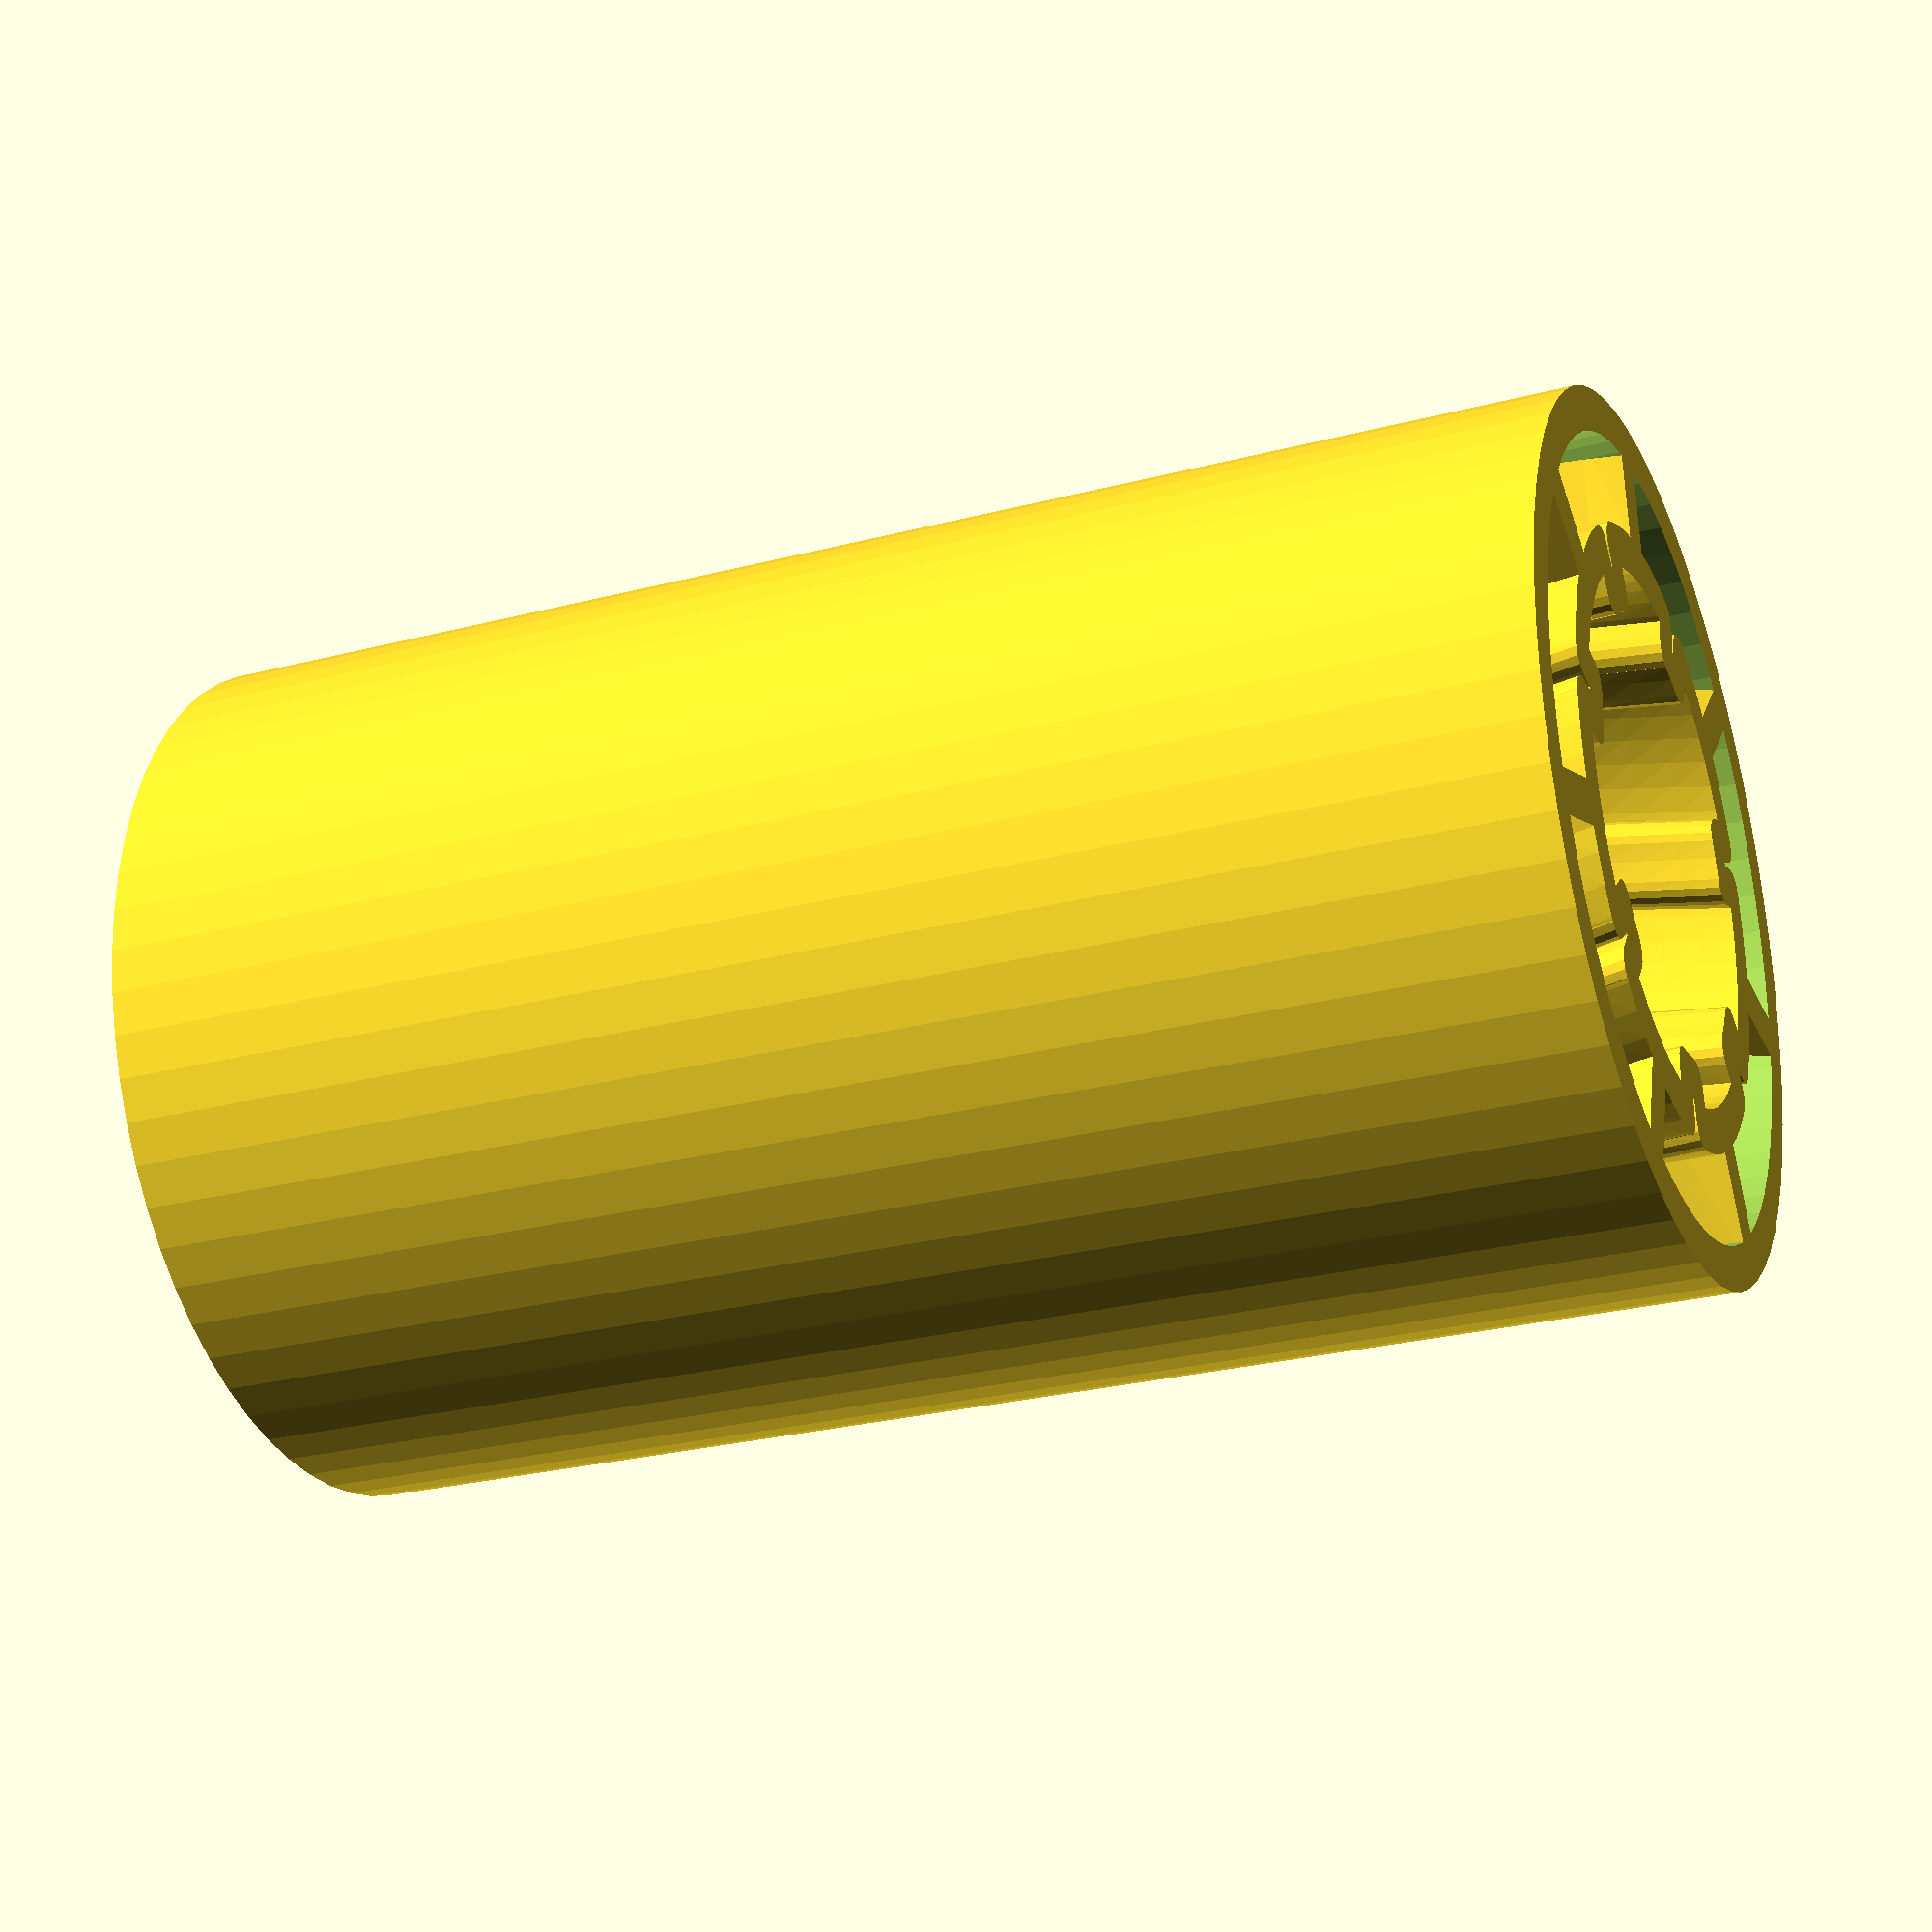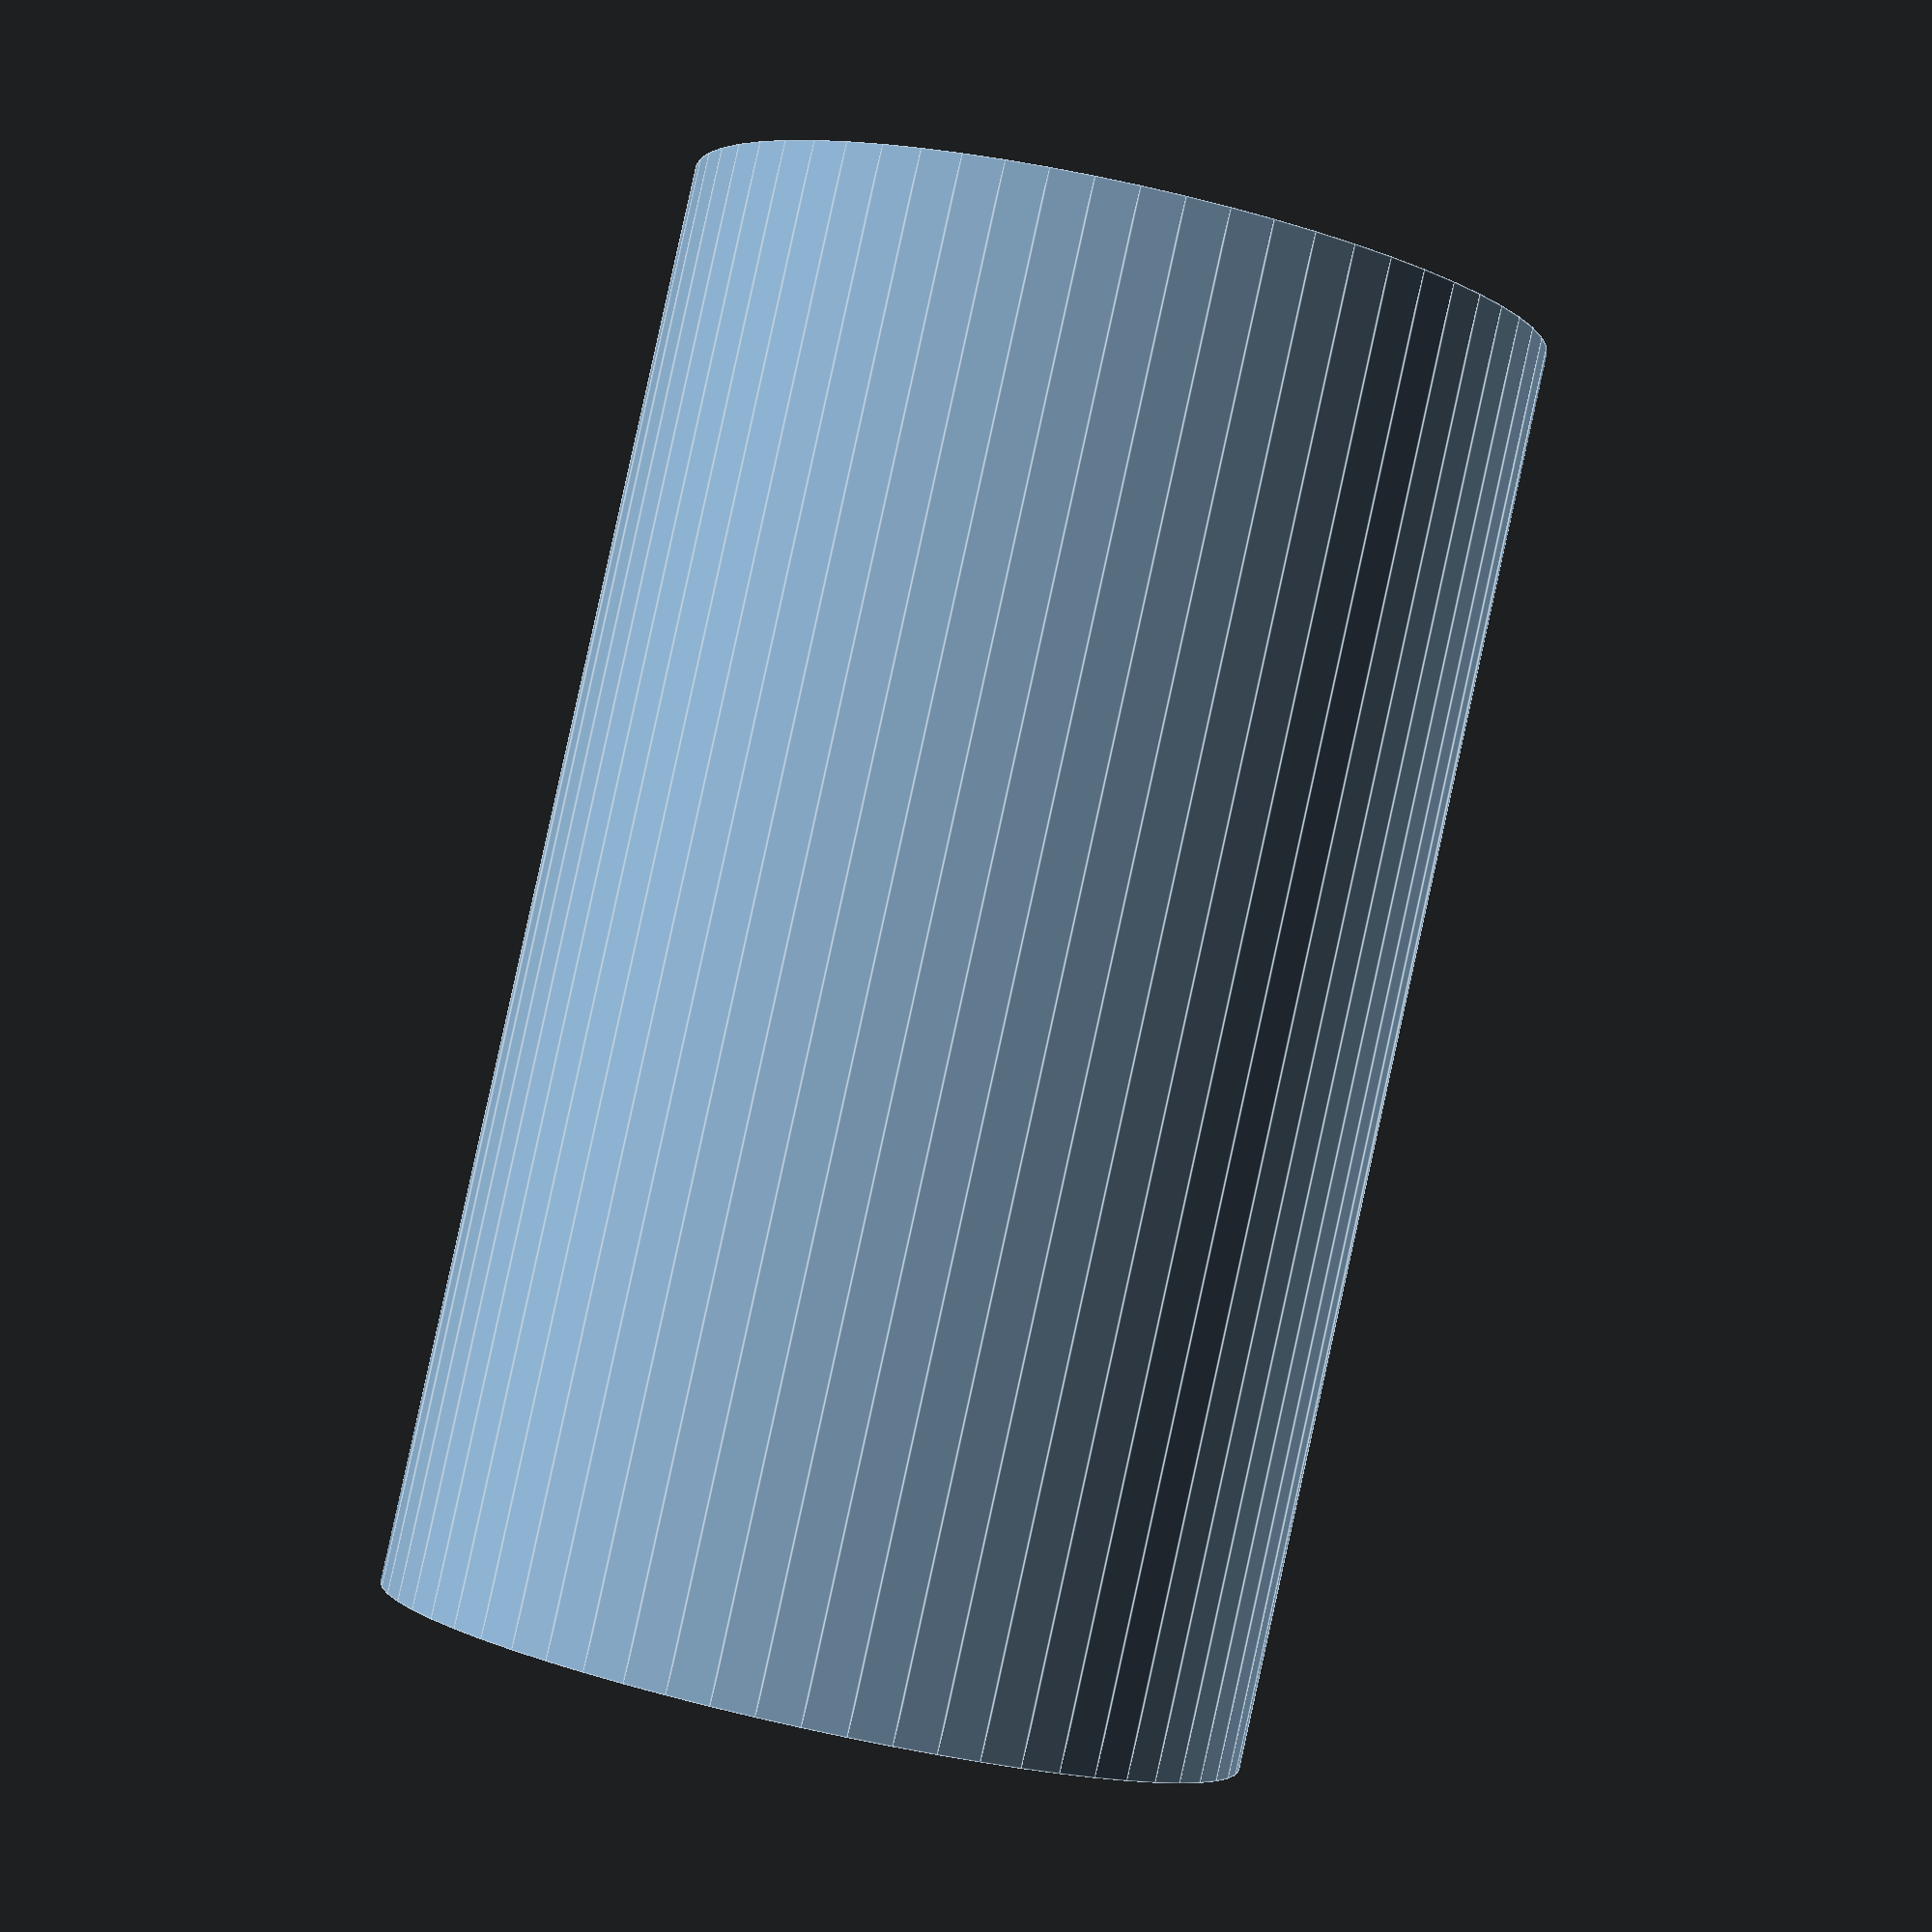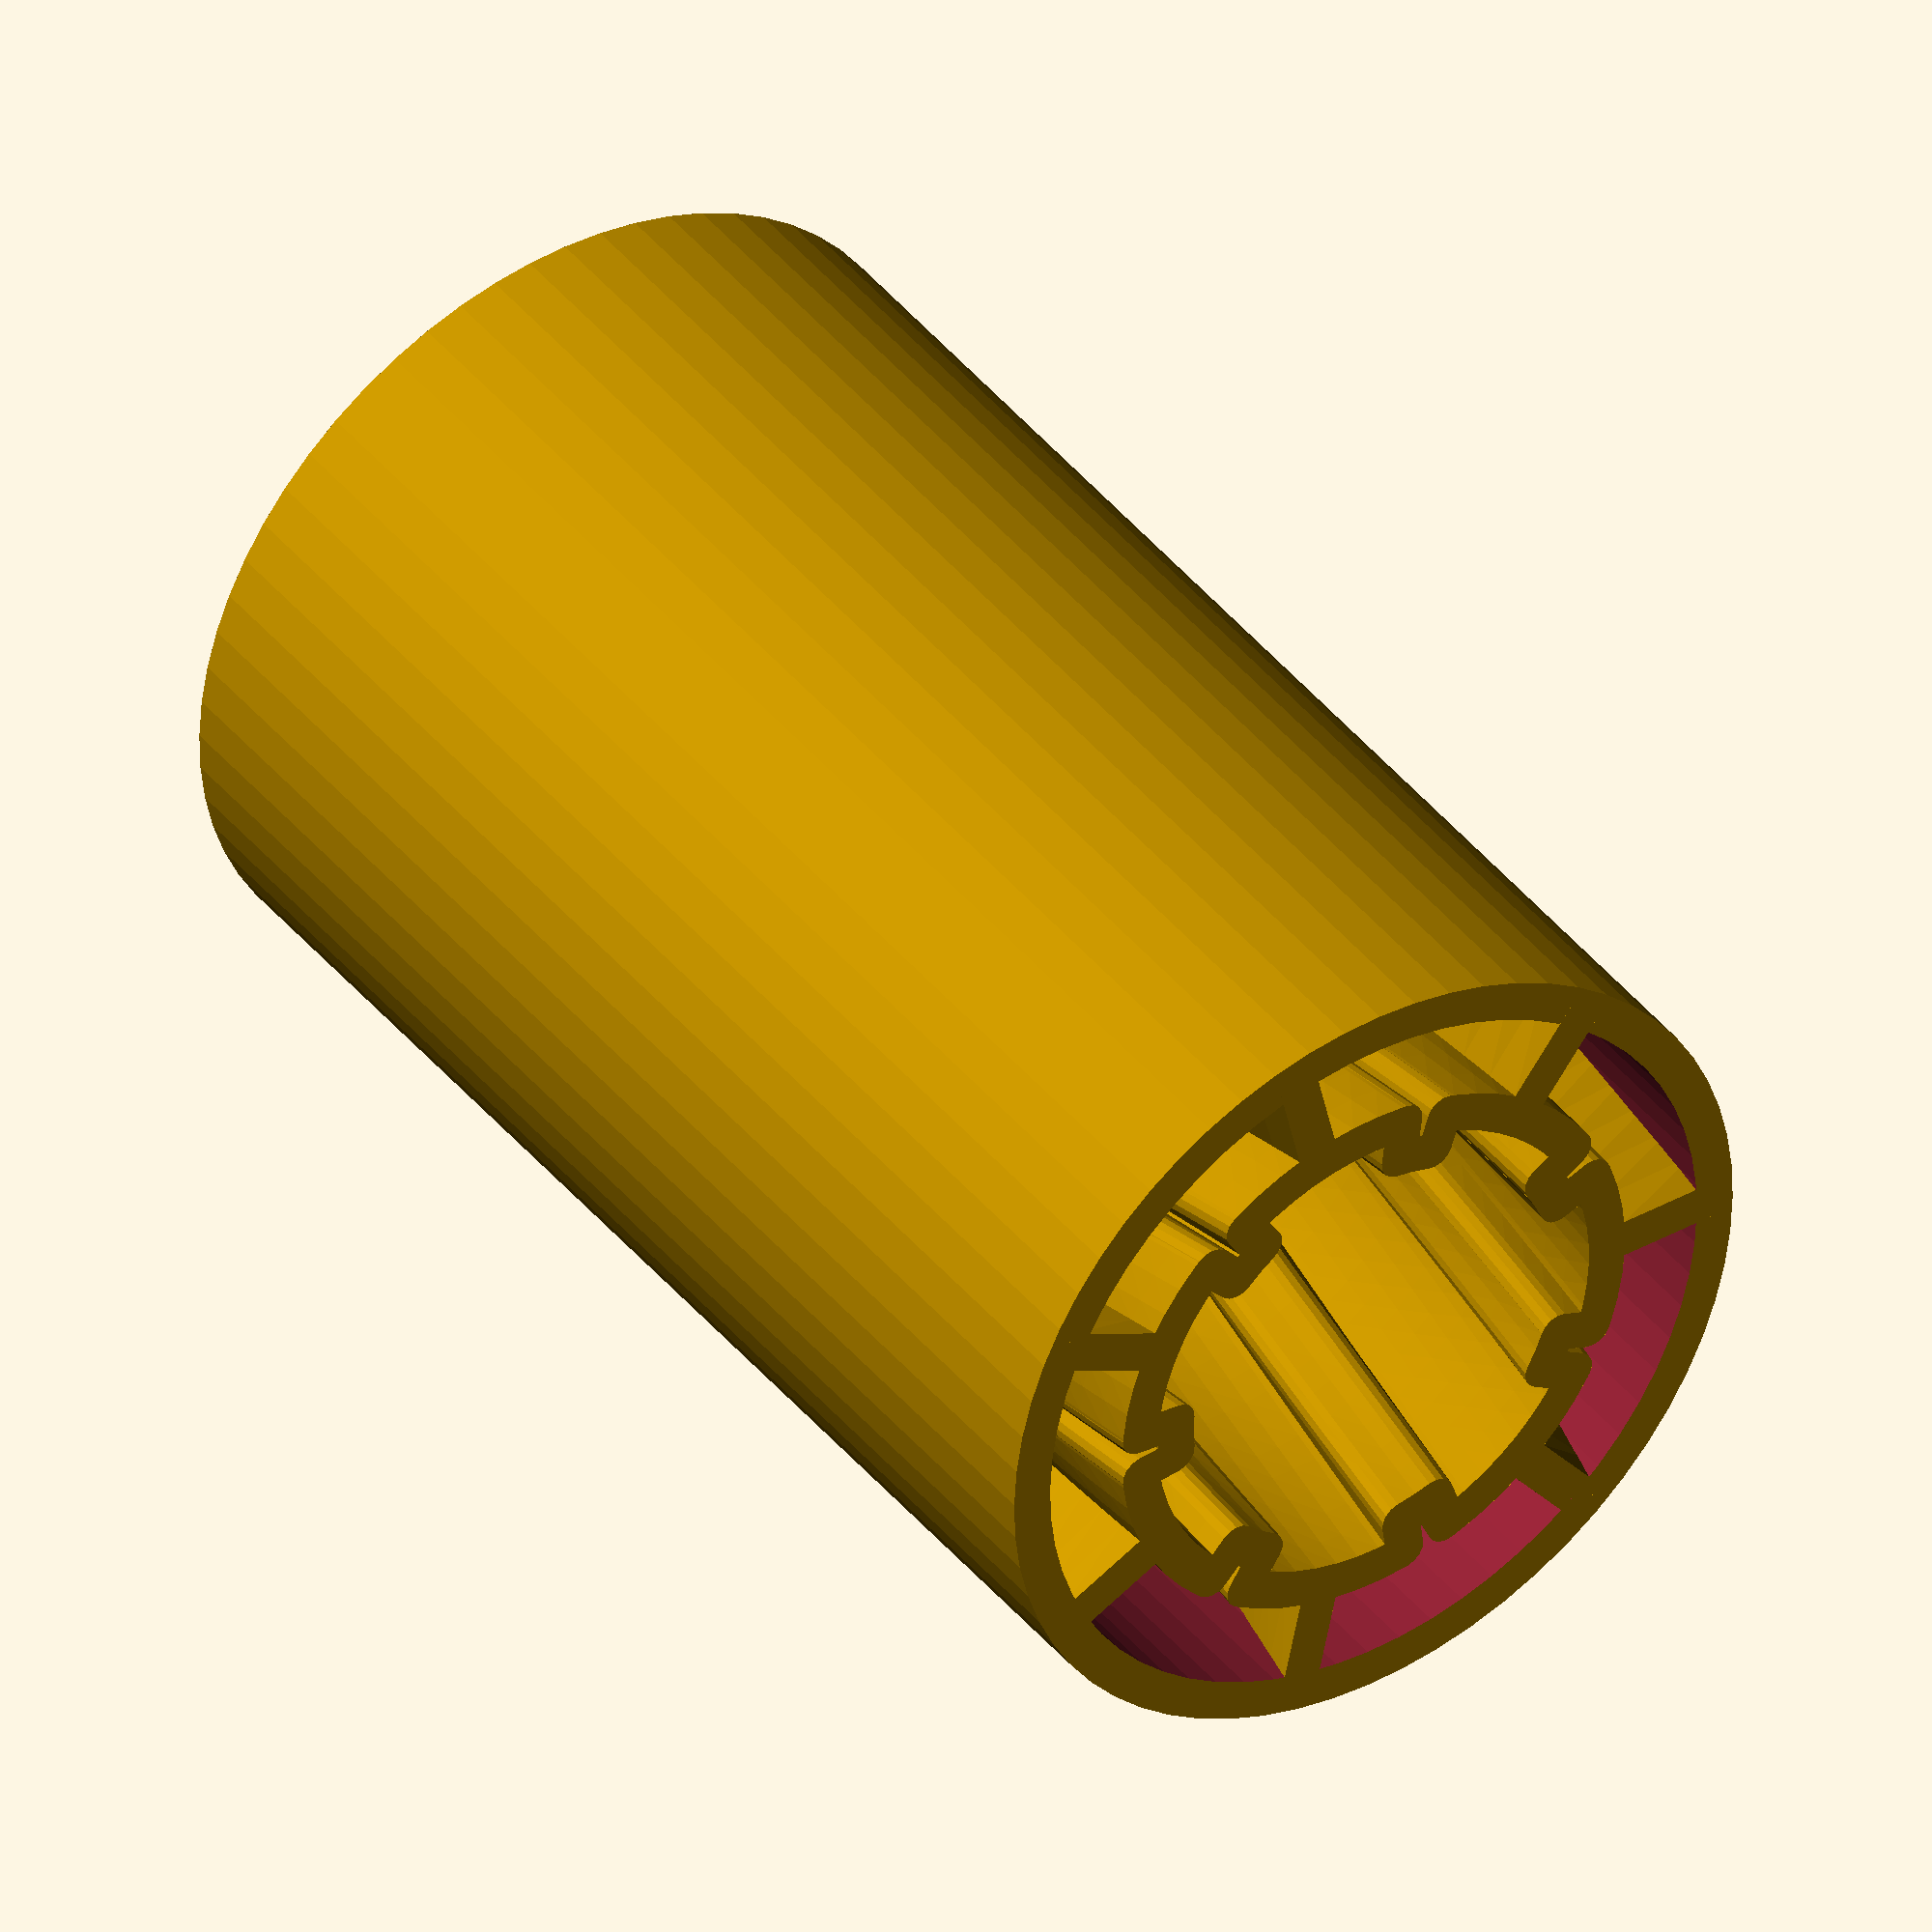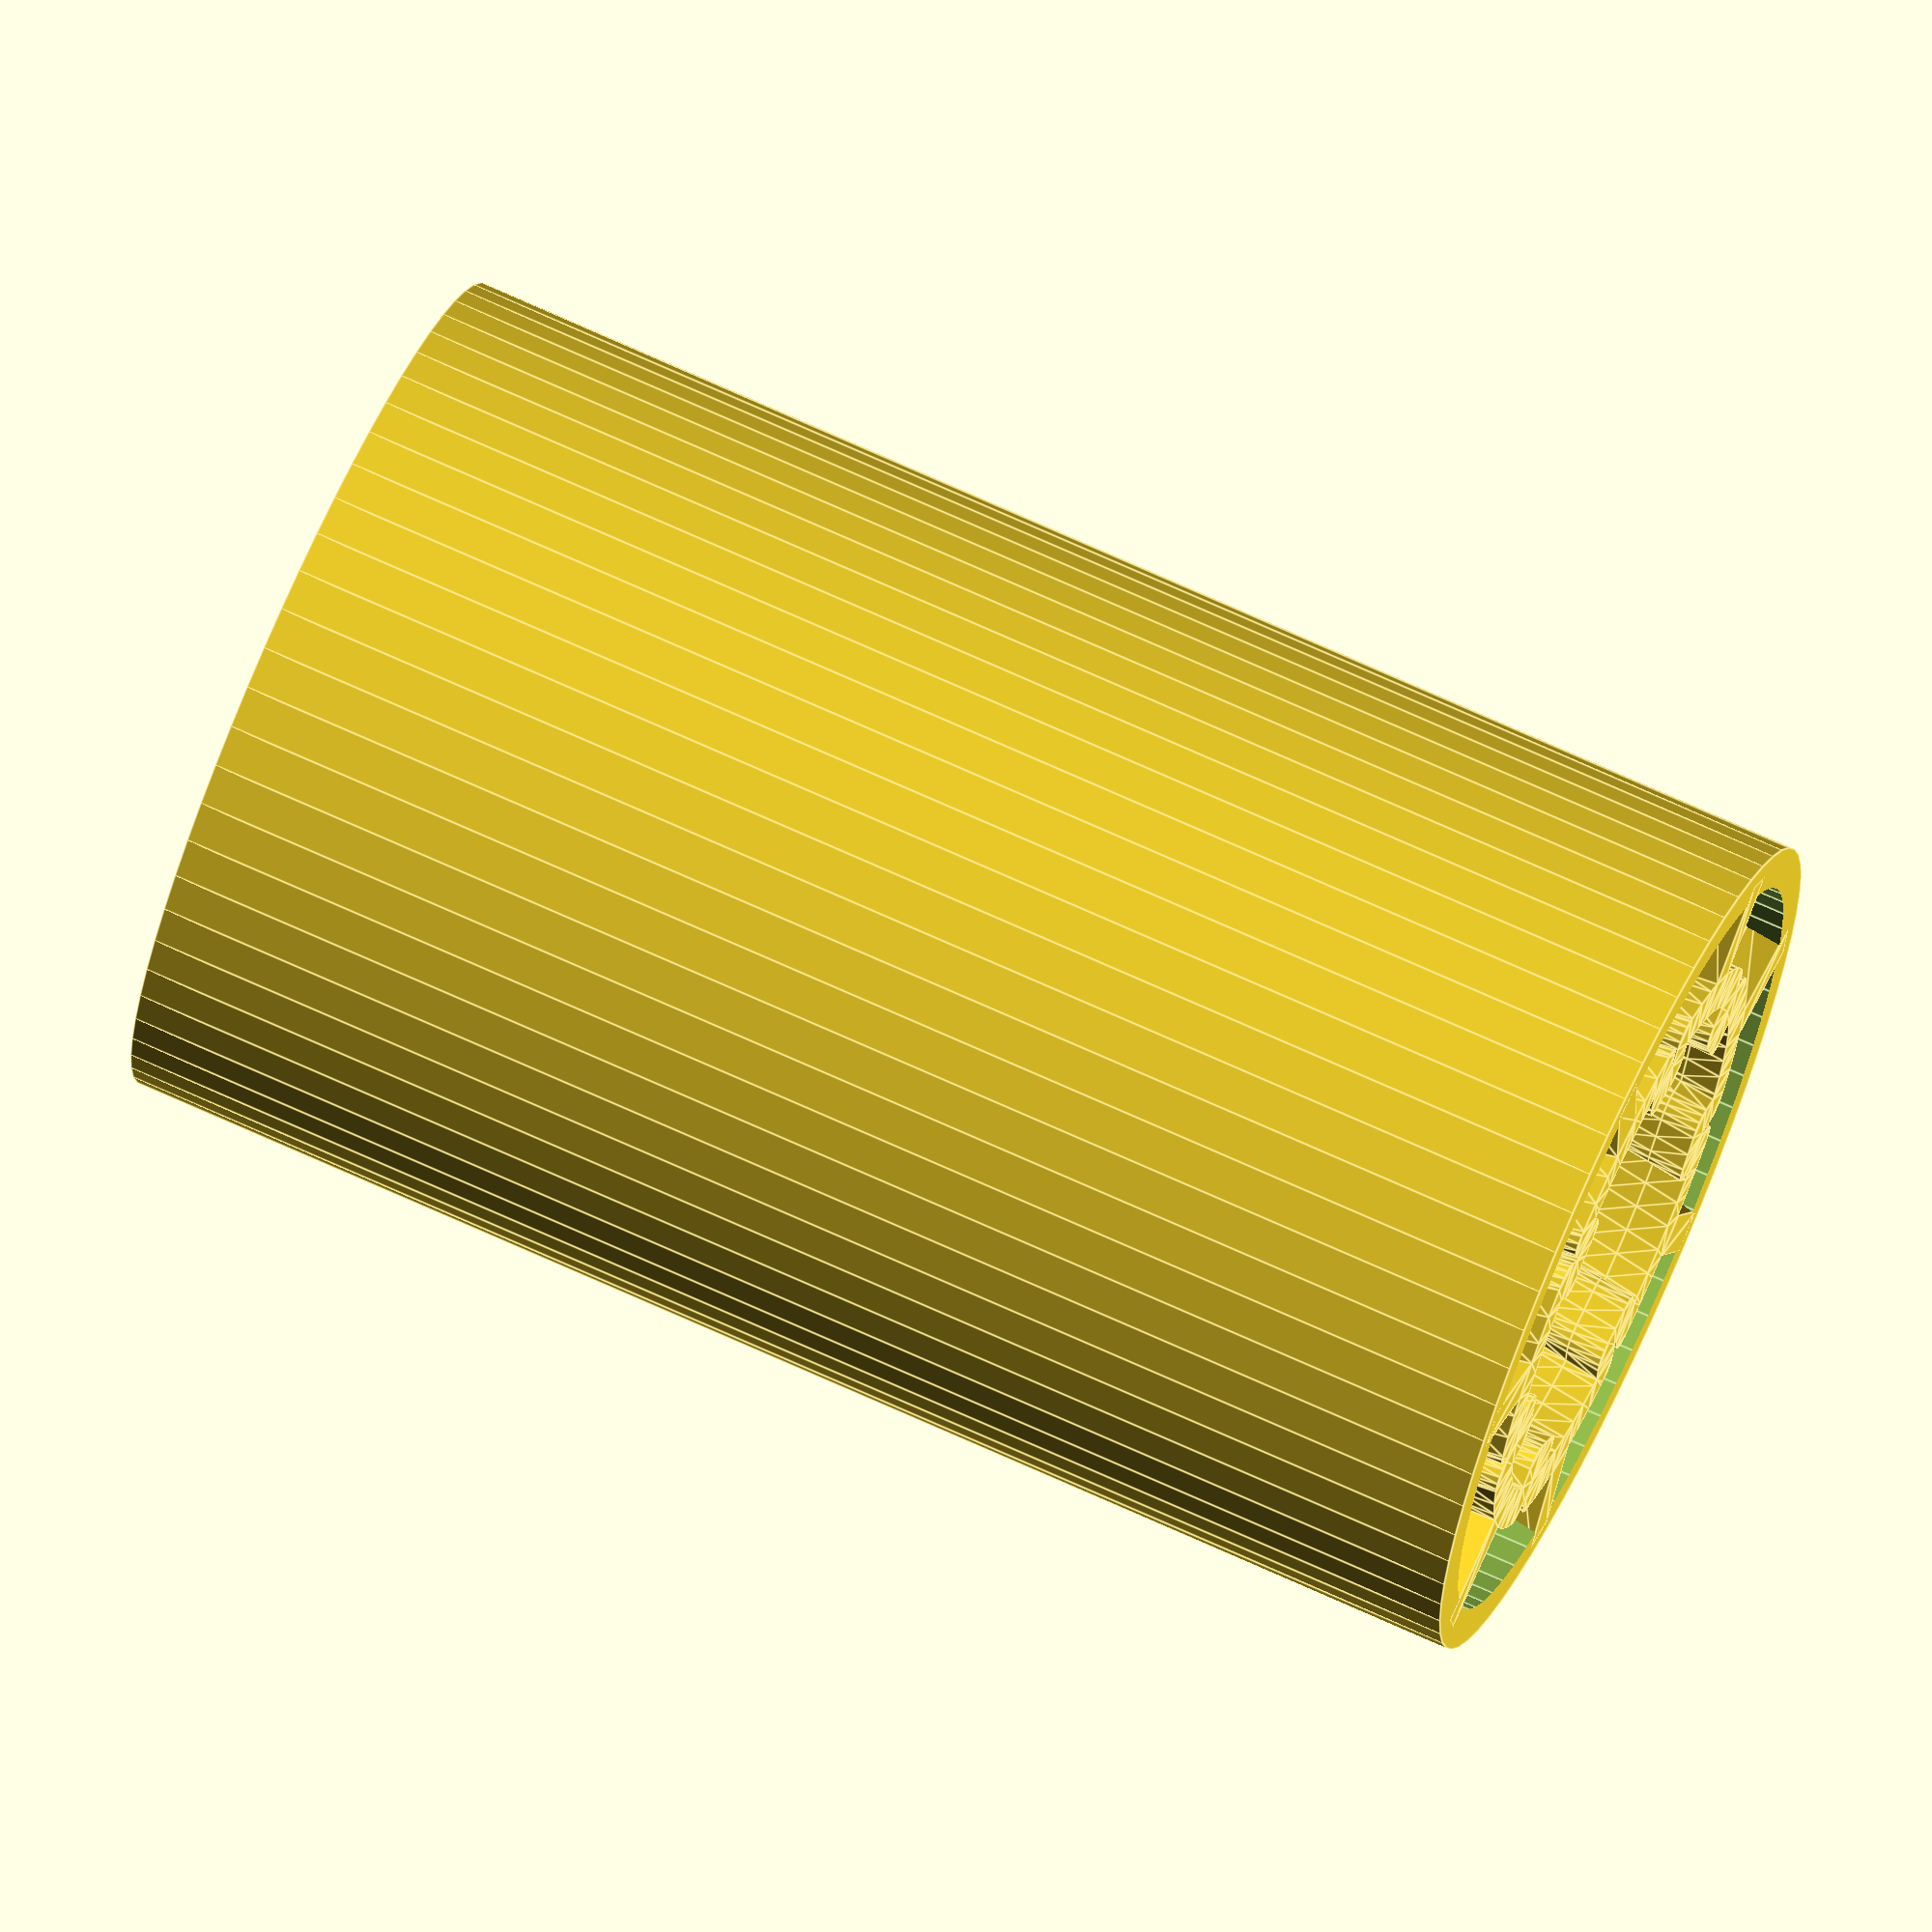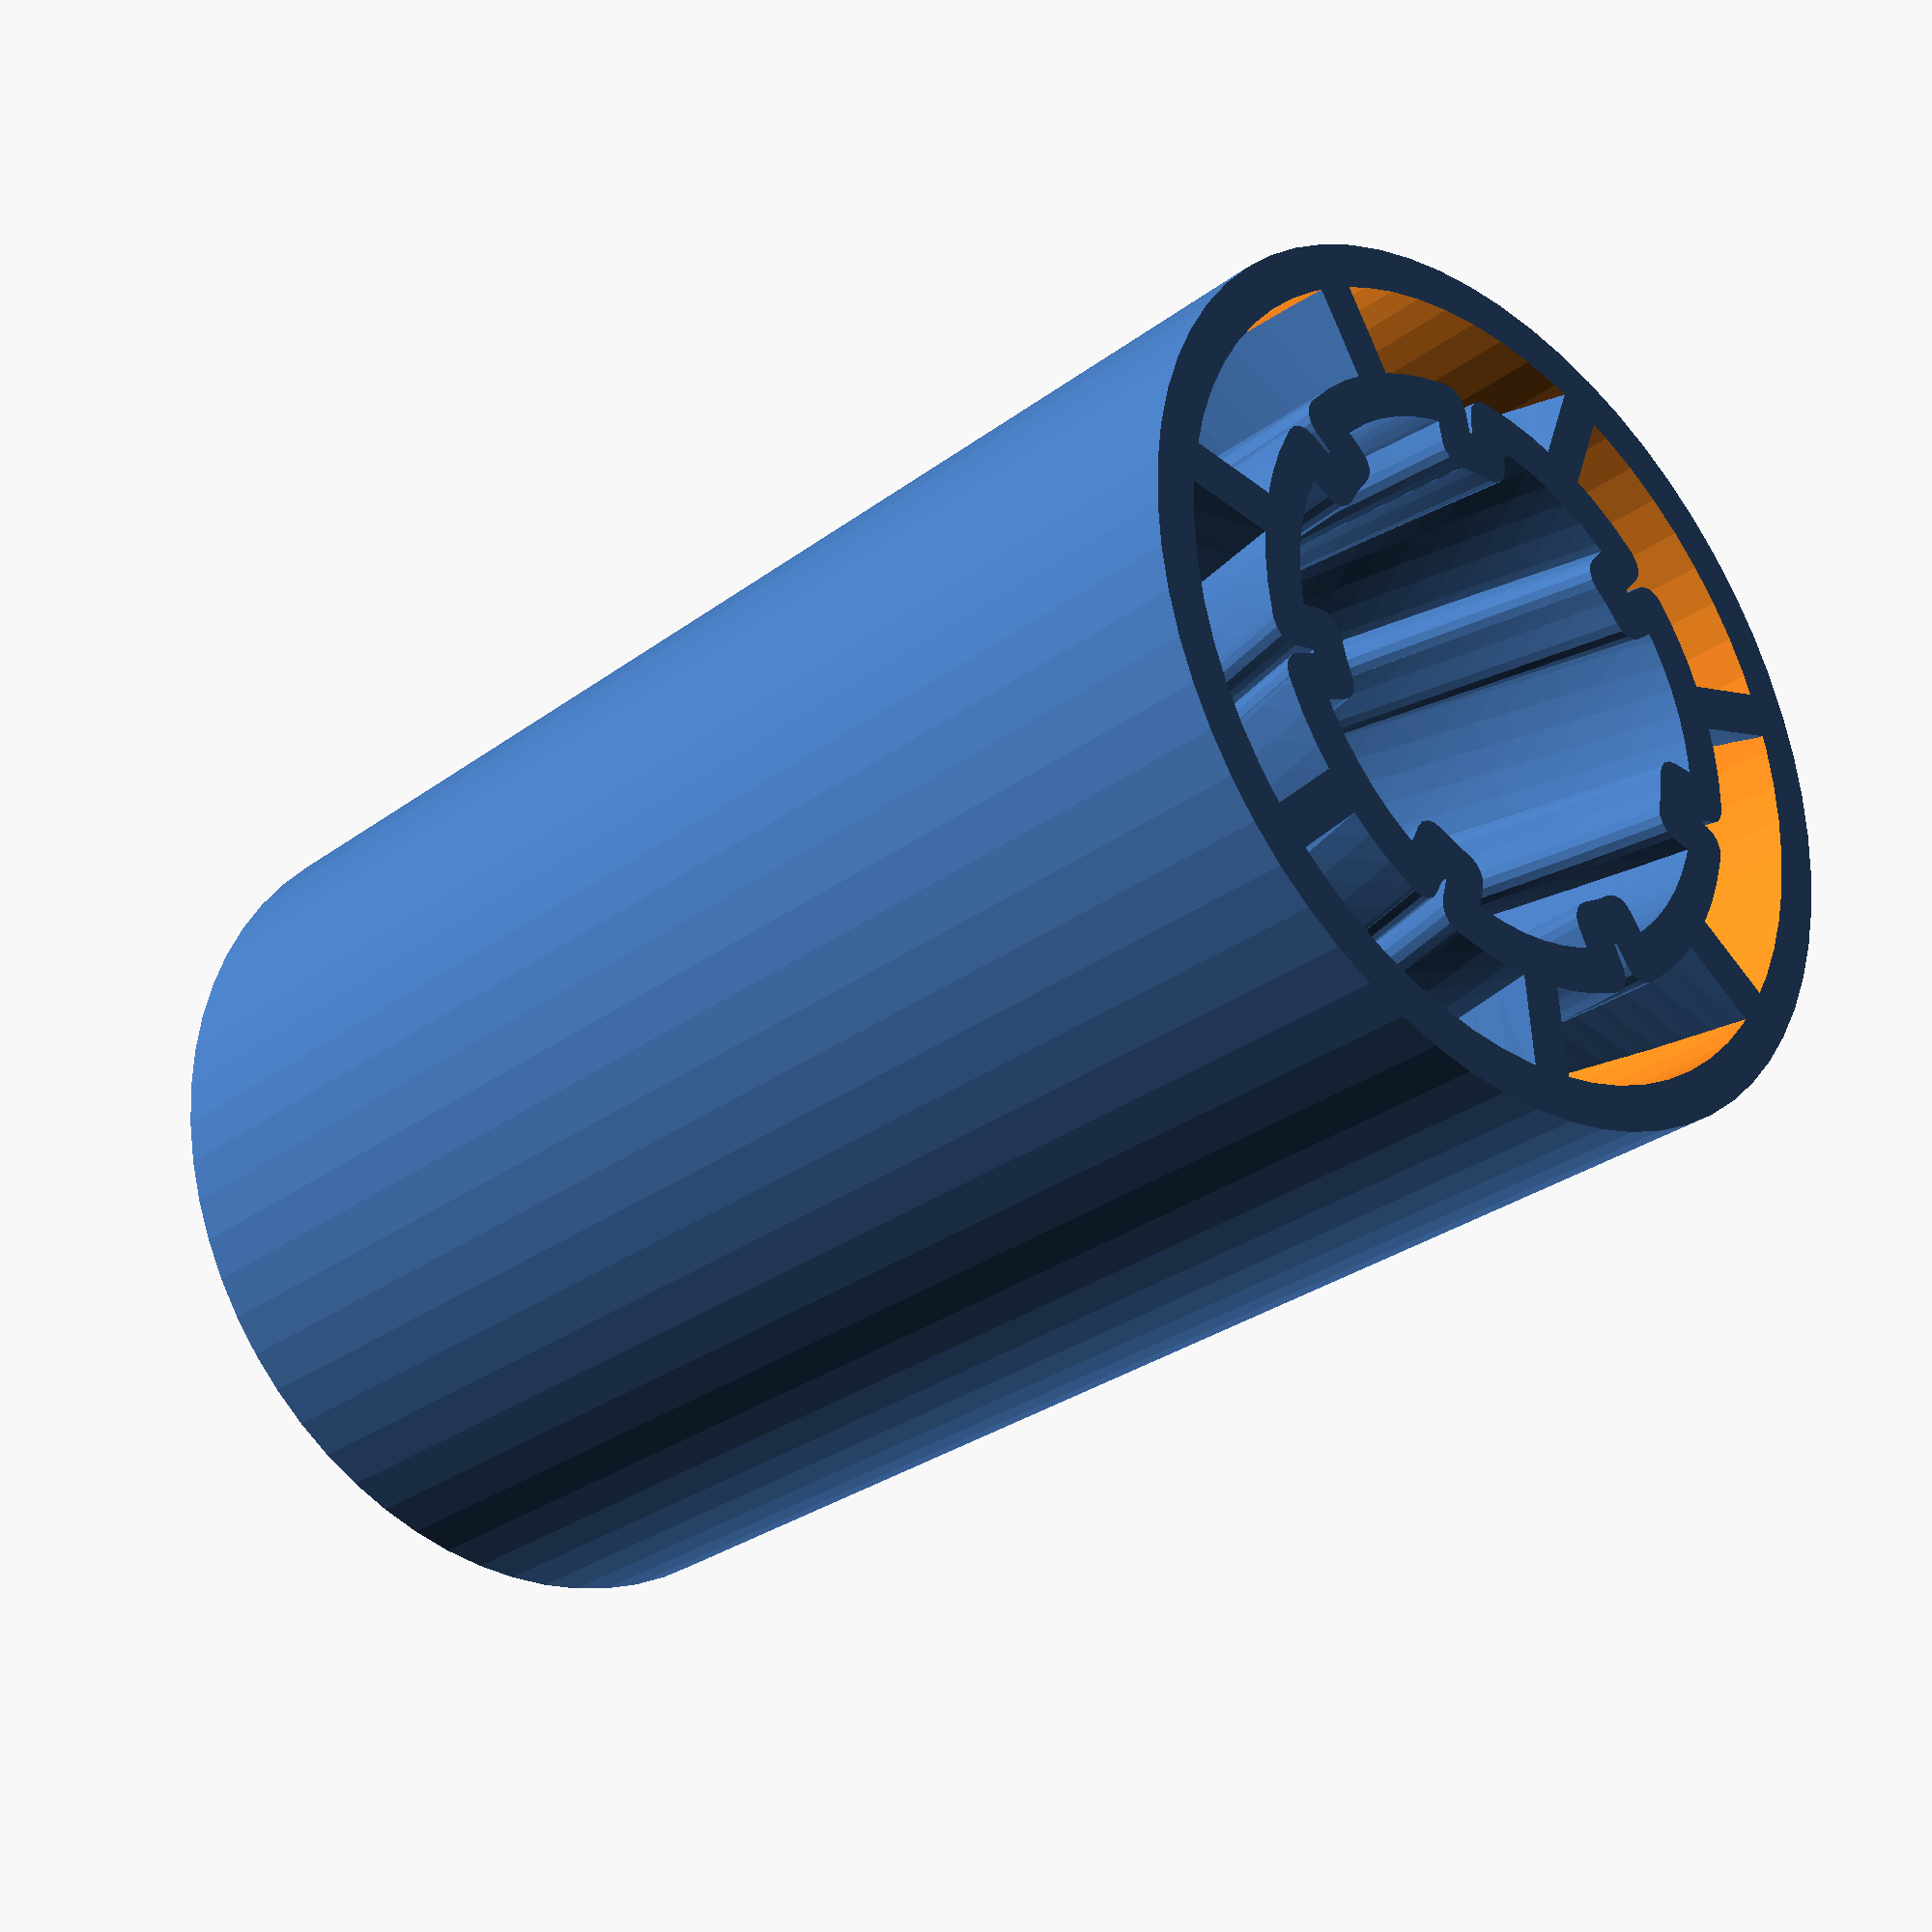
<openscad>



// LM8UU
/*
lm8uu_od = 15;
lm8uu_length = 24;
lm8uu_id = 8.1;
/**/

// LME8UU
/*
lm8uu_od = 16
lm8uu_length = 25
lm8uu_id = 8.1
/**/


// these values should be copied from your slicing program

layer_height = 0.2;

// SKEINFORGE calculates extrusion_width = layer_height * perimeter_width_over_thickness
// SFACT exposes this directly
// SLIC3R lists extrusion width in the header of exported gcode files as "single wall width"
//  it also allows you to specify as extrusion_width = layer_height * extrusion_width_ratio if you want to force it

extrusion_width = 0.3;

// this should also come from your slicing program, however it's usually an internal value. Most use approximately 0.15

overlap_ratio = 0.15;

// leave this as is, or punch in a value if you have an exact figure in mind
//wall_width = extrusion_width * 2 - extrusion_width * overlap_ratio;
wall_width=0.6;

echo("wall_width: ",wall_width);

// this is how many points of contact we have
fins = 7;

// this is how long the points of contact are vs the space between them
// if you make it too small, there's no gaps in the middle ring and we lose the springiness

contact_percent = 20;

// this is how far around the fins twist.
// 100% = the head of one overlaps the tail of the next one
twist_percent = 100;

/****************************************************
  you shouldn't need to touch anything below here
*****************************************************/

// make sure all the circles have parallel segments
//$fn=64;

$fn=64;

module bushing(lm8uu_od=18, lm8uu_length=20, lm8uu_id=12.4) {
  union() {
    // outer ring
    difference() {
      cylinder(r=lm8uu_od / 2, h=lm8uu_length - layer_height);
      translate([0, 0, -1]) cylinder(r=lm8uu_od / 2 - wall_width, h=lm8uu_length + 2);
    }

    // inner extruded profile
    linear_extrude(height = lm8uu_length - layer_height, twist=360 / fins * twist_percent / 100, slices = (lm8uu_length - layer_height) * 2)
      for (i=[0:fins - 1])
        rotate(360 / fins * i)
          union() /**/ {
            intersection() {
              difference() {
                circle(lm8uu_od / 2);
                translate([-lm8uu_od, -lm8uu_od]) square([lm8uu_od, lm8uu_od * 2]);
                rotate(360 / fins * contact_percent / 100)
                  translate([0, -lm8uu_od])
                    square([lm8uu_od, lm8uu_od * 2]);
              }
              difference() {
                circle(r=lm8uu_id / 2 + wall_width);
                circle(r=lm8uu_id / 2);
              }
            }

            intersection() {
              rotate(360 / fins * contact_percent / 100) difference() {
                circle(lm8uu_od / 2);
                translate([-lm8uu_od, -lm8uu_od]) square([lm8uu_od, lm8uu_od * 2]);
                rotate(360 / fins * (1 - (contact_percent / 100))) translate([0, -lm8uu_od]) square([lm8uu_od, lm8uu_od * 2]);
              }
              difference() {
                circle(r=lm8uu_id / 2 + wall_width * 2);
                circle(r=lm8uu_id / 2 + wall_width);
              }
            }

            rotate(360 / fins) translate([0, -lm8uu_id / 2 - wall_width / 2]) circle(wall_width / 2, $fn=16);
            rotate(360 / fins * contact_percent / 100) translate([0, -lm8uu_id / 2 - wall_width / 2]) circle(wall_width / 2, $fn=16);
            rotate(360 / fins * contact_percent / 100) translate([0, -lm8uu_id / 2 - wall_width * 1.5]) circle(wall_width / 2, $fn=16);
            rotate(360 / fins) translate([0, -lm8uu_id / 2 - wall_width * 1.5]) circle(wall_width / 2, $fn=16);
            rotate(360 / fins * contact_percent / 100) translate([-wall_width / 2, -lm8uu_id / 2 - wall_width * 1.5]) square([wall_width, wall_width]);
            rotate(360 / fins) translate([-wall_width / 2, -lm8uu_id / 2 - wall_width * 1.5]) square([wall_width, wall_width]);
            rotate(360 / fins * contact_percent / 100 + 360 / fins * (1 - (contact_percent / 100)) / 2) translate([-wall_width / 2, -lm8uu_id / 2 - wall_width * 1.5]) mirror([0, 1]) square([wall_width, (lm8uu_od / 2 - wall_width / 2) - (lm8uu_id / 2 + wall_width * 1.5)]);

          }
  }
}


bushing(lm8uu_od=12, lm8uu_length=20, lm8uu_id=6);

</openscad>
<views>
elev=26.5 azim=100.7 roll=292.4 proj=p view=solid
elev=91.7 azim=248.2 roll=167.6 proj=p view=edges
elev=139.5 azim=17.9 roll=214.5 proj=o view=solid
elev=288.7 azim=105.3 roll=114.5 proj=o view=edges
elev=29.3 azim=77.4 roll=317.6 proj=p view=solid
</views>
